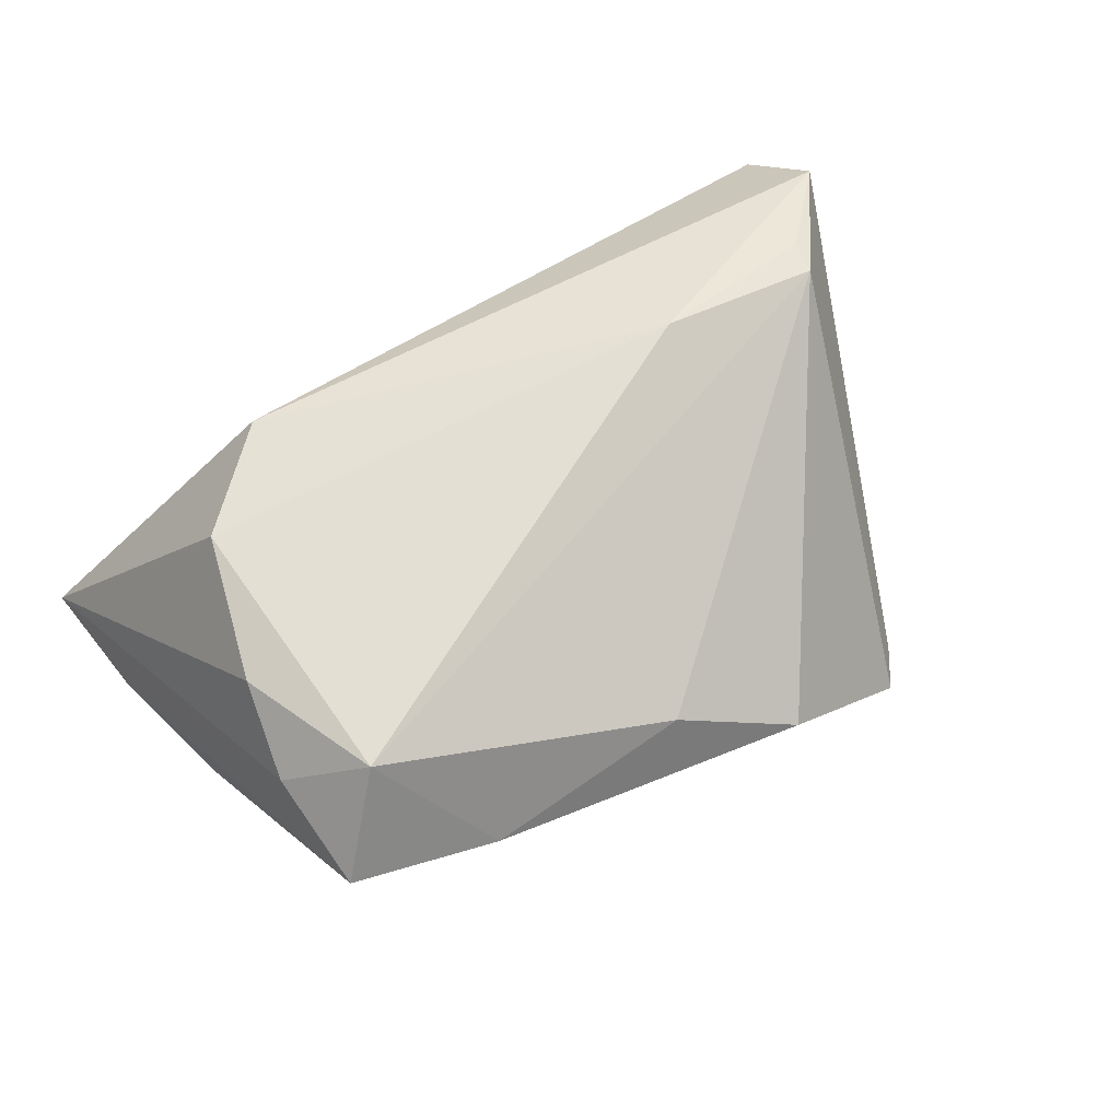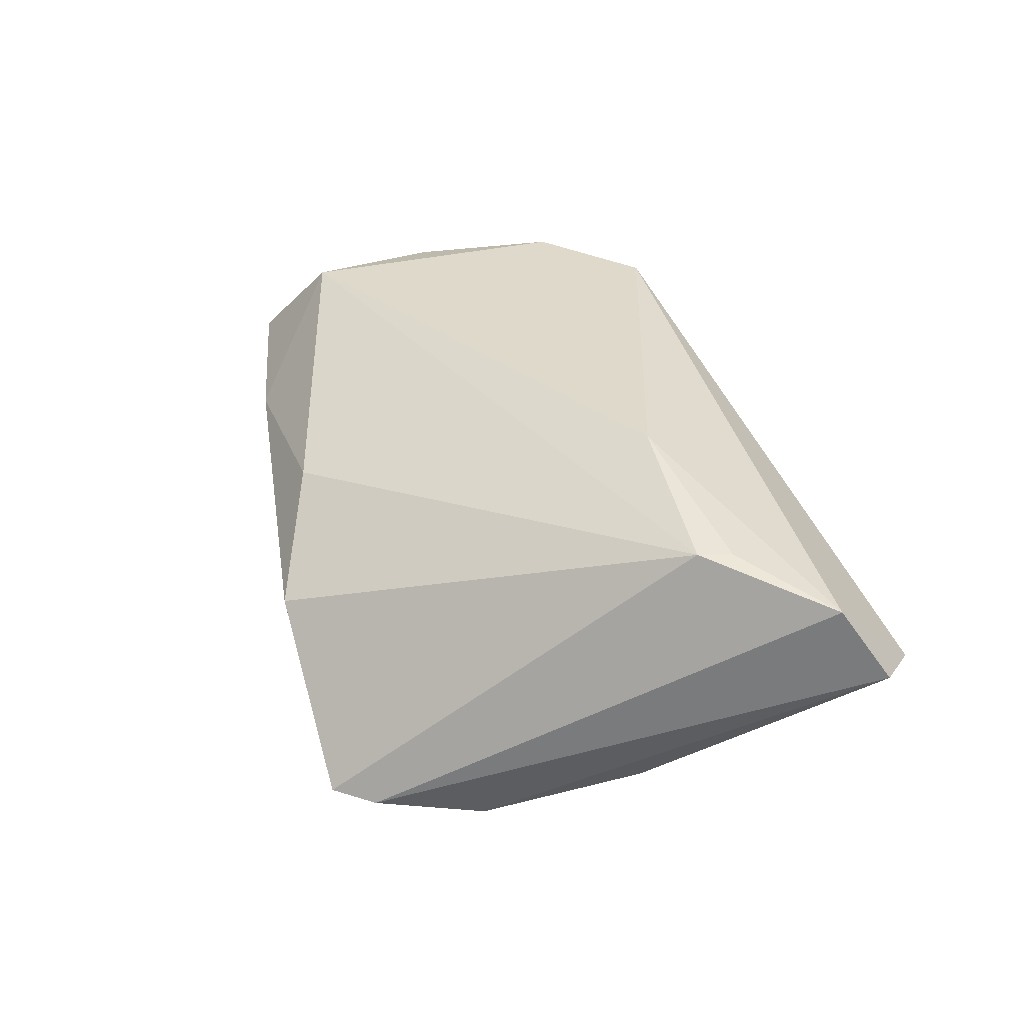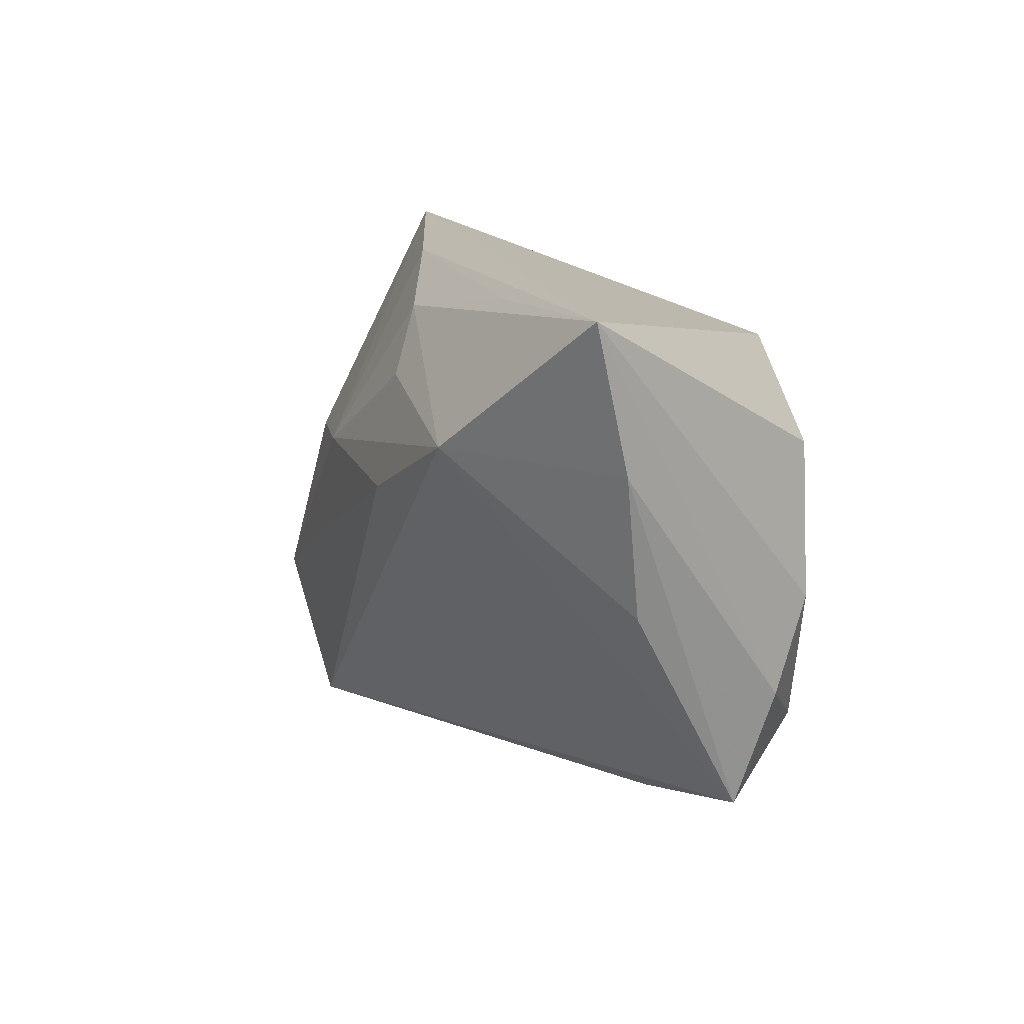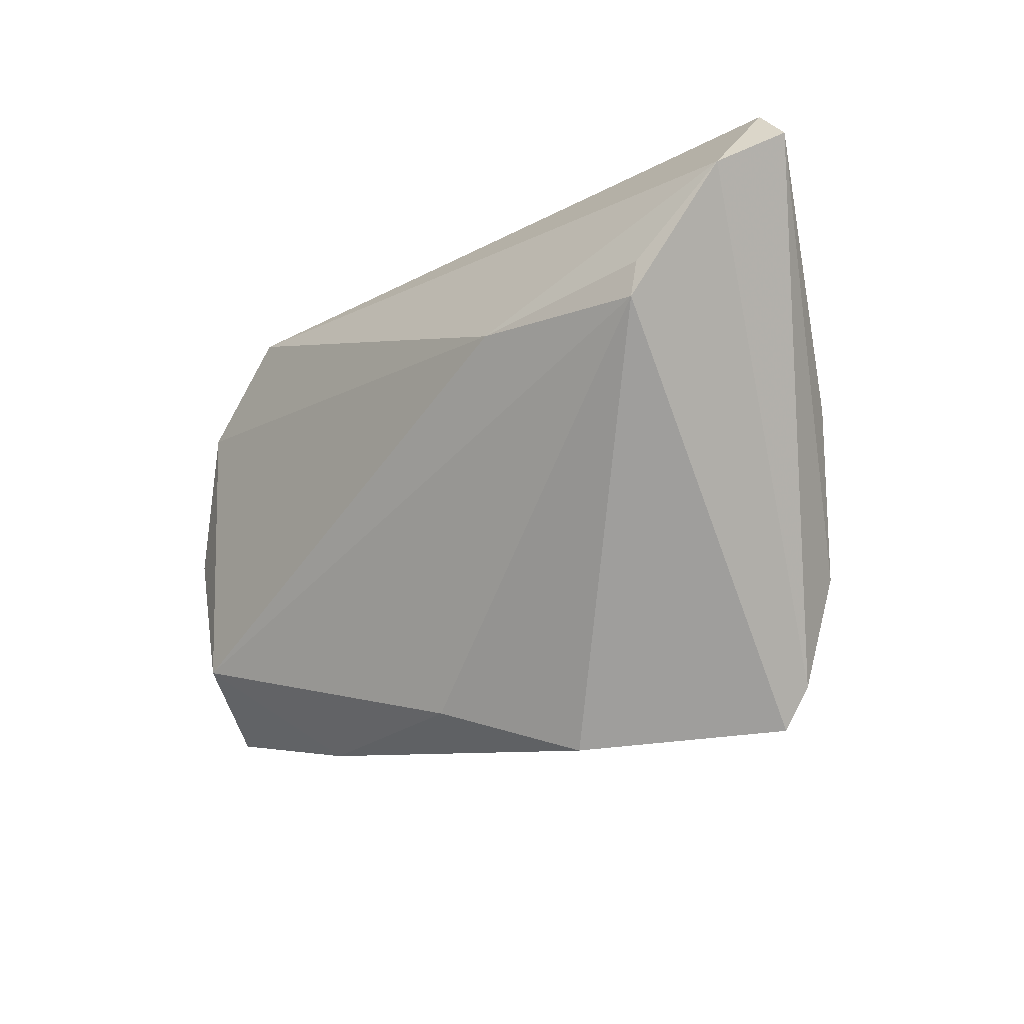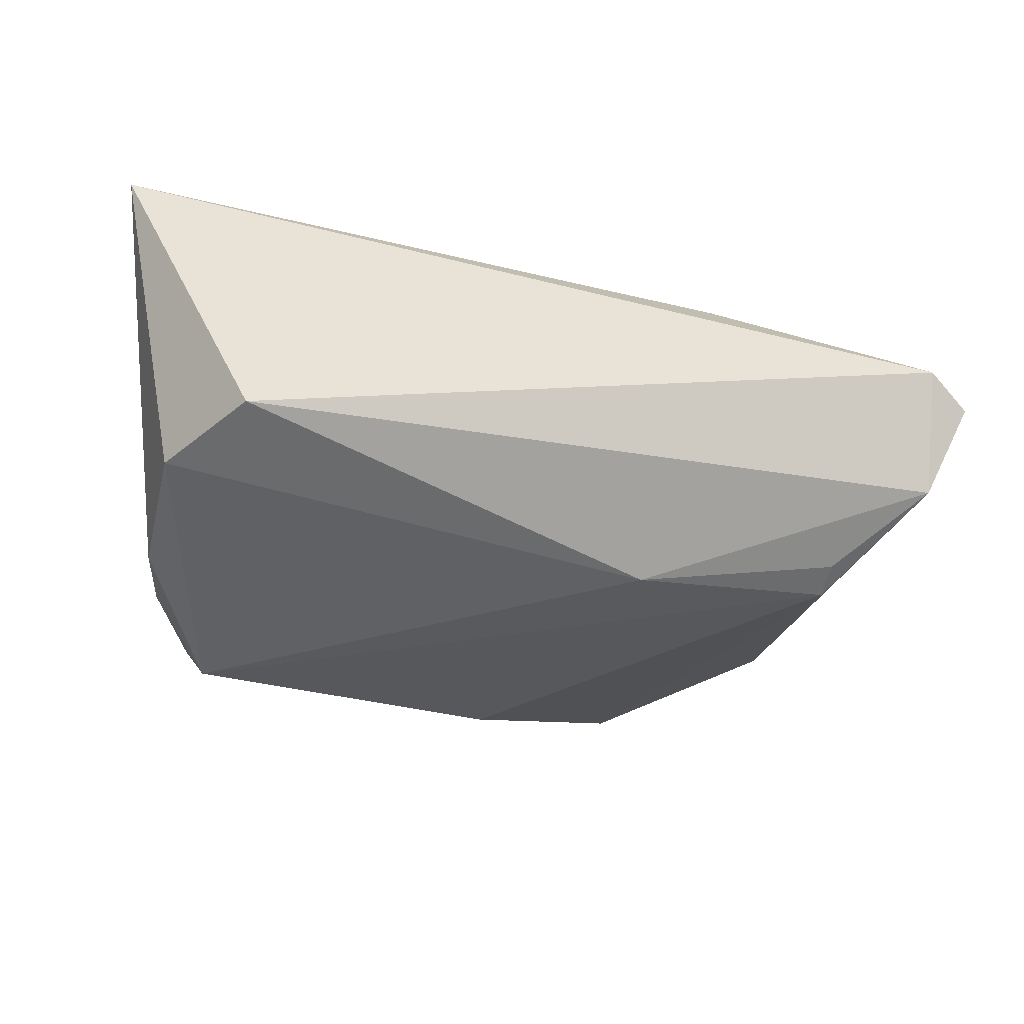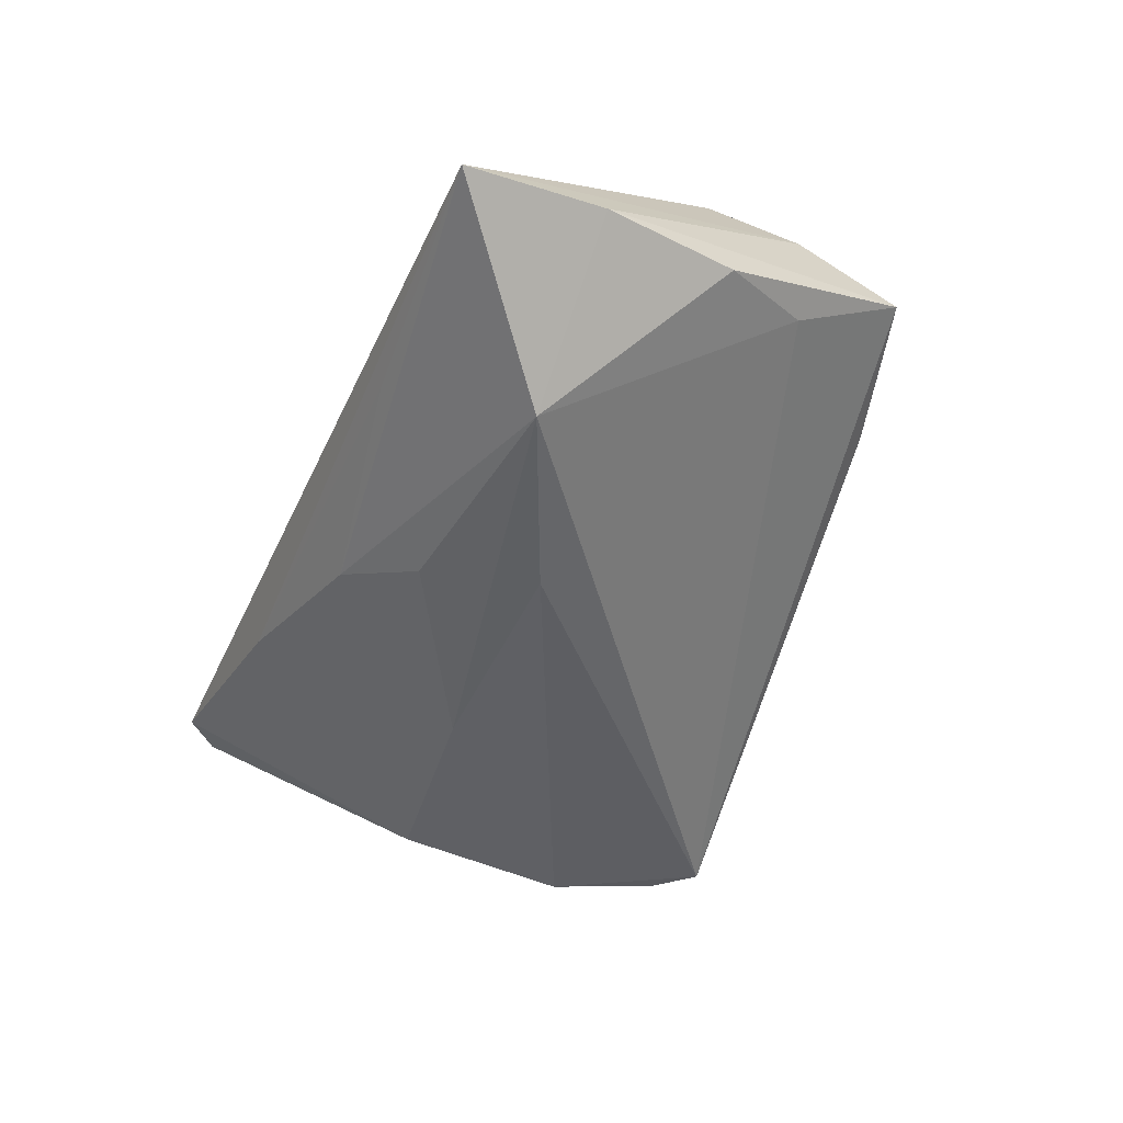
<metadata>
{"format":"obj","ext":"obj","renderer":"f3d","projection":"perspective","resolution":1024,"background":"white","views":[{"elev":66.5,"azim":-32.1,"up":"+Z"},{"elev":31.8,"azim":74.0,"up":"+Z"},{"elev":14.4,"azim":-109.8,"up":"+Y"},{"elev":-19.2,"azim":50.6,"up":"+Y"},{"elev":36.8,"azim":16.6,"up":"+Y"},{"elev":-47.8,"azim":-112.6,"up":"+Z"}]}
</metadata>
<code>
v -0.03577 -0.02426 0.02239
v -0.02548 0.02299 0.02173
v -0.0359 0.01395 -0.02425
v -0.04402 -0.03185 0.01094
v 0.05652 0.03108 0.003511
v -0.04438 -0.01663 -0.0005715
v -0.03751 0.0115 0.02239
v 0.06104 0.02671 0.004093
v -0.0258 -0.03583 0.007069
v 0.04684 -6.04e-05 -0.01622
v -0.04274 -0.006588 0.02059
v -0.05463 0.01312 -0.008356
v -0.04508 -0.01786 0.01567
v 0.05862 0.02055 0.01344
v 0.0276 0.02875 -0.006075
v 0.01602 -0.04102 -0.001294
v 0.03515 -0.0392 -0.01943
v 0.03855 -0.0341 -0.02008
v -0.005262 0.01695 -0.02016
v -0.05642 0.03108 -0.01295
v 0.02604 0.006672 0.02239
v 0.04781 0.005669 0.0177
v -0.05079 -0.00456 -0.005261
v 0.0486 0.01007 0.01746
v 0.0006729 -0.03492 0.009283
v -0.01338 0.004297 -0.02521
v 0.04039 -0.01969 -0.02341
v 0.003765 0.02443 -0.01483
v -0.02408 0.02897 -0.0121
v 0.01633 0.004327 -0.0231
f 20 7 2
f 20 2 5
f 4 23 6
f 8 5 14
f 14 5 2
f 17 22 16
f 4 6 17
f 20 28 3
f 3 6 23
f 3 17 6
f 29 28 20
f 8 27 10
f 10 5 8
f 12 23 4
f 20 3 12
f 12 3 23
f 21 14 2
f 21 2 7
f 18 14 22
f 22 17 18
f 8 14 18
f 18 27 8
f 18 17 27
f 16 22 25
f 11 7 20
f 5 10 30
f 30 10 27
f 22 14 24
f 24 21 22
f 14 21 24
f 16 25 9
f 9 17 16
f 4 17 9
f 13 12 4
f 20 12 13
f 13 11 20
f 15 30 28
f 5 30 15
f 28 29 15
f 20 5 15
f 15 29 20
f 19 3 28
f 28 30 19
f 19 30 3
f 26 30 27
f 3 30 26
f 27 17 26
f 17 3 26
f 11 13 1
f 1 13 4
f 1 21 7
f 7 11 1
f 22 21 1
f 1 25 22
f 4 9 1
f 1 9 25

</code>
